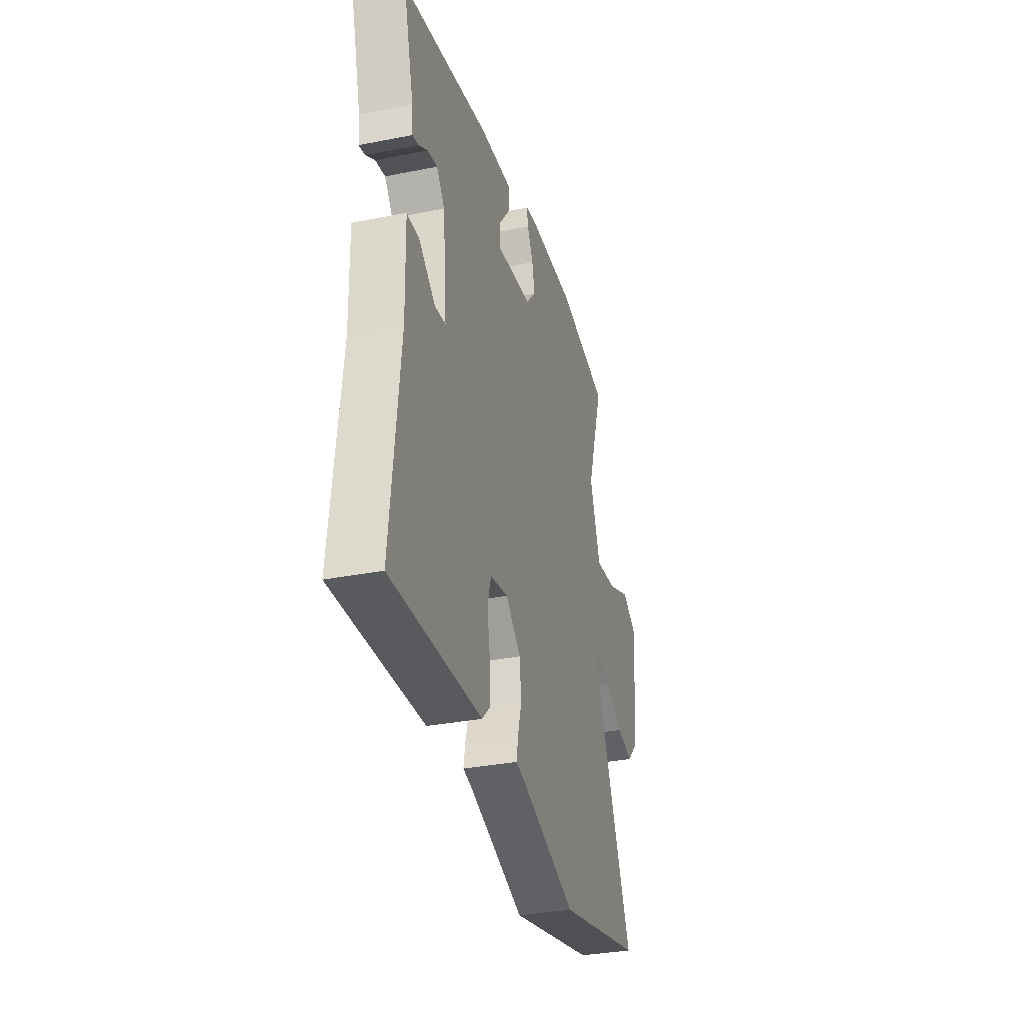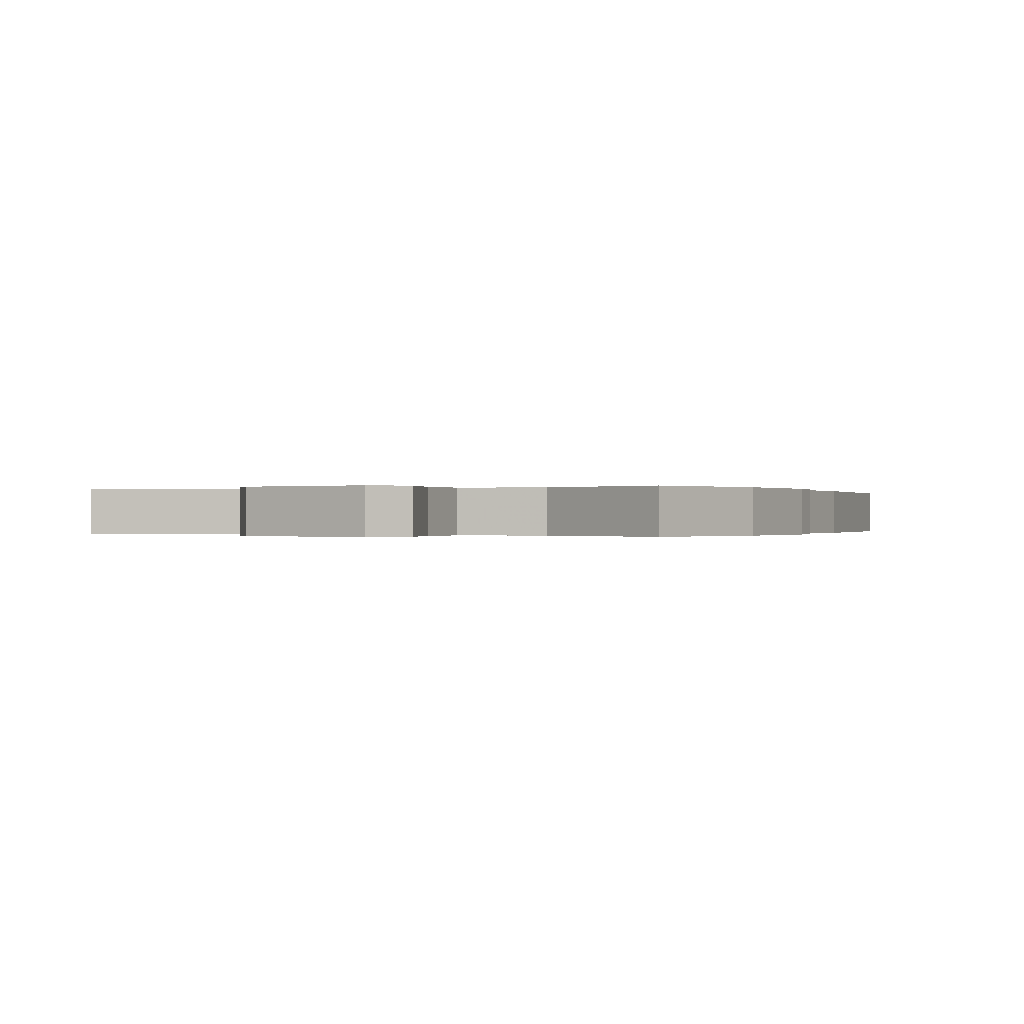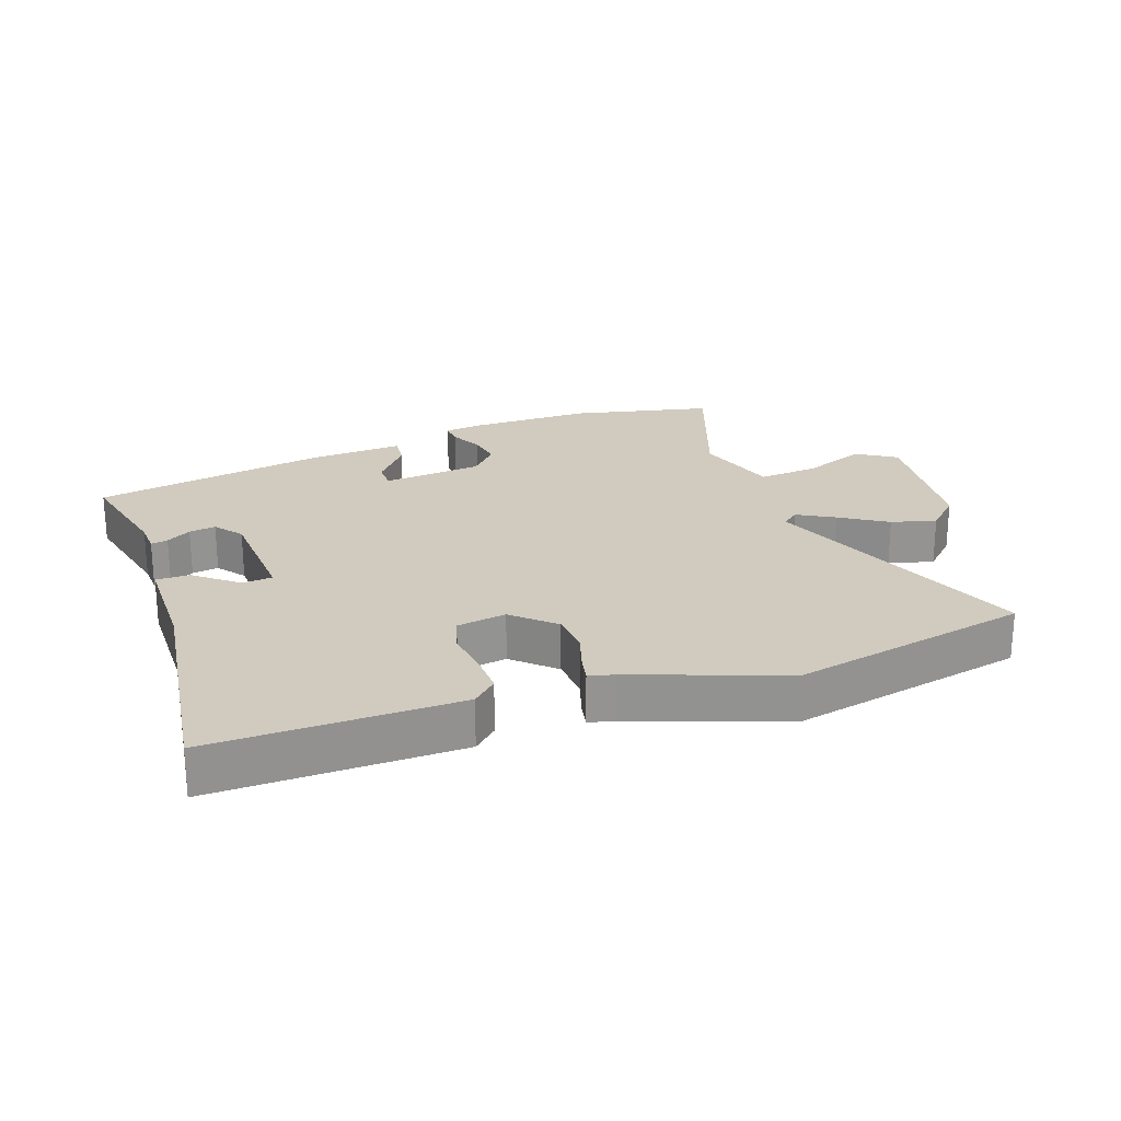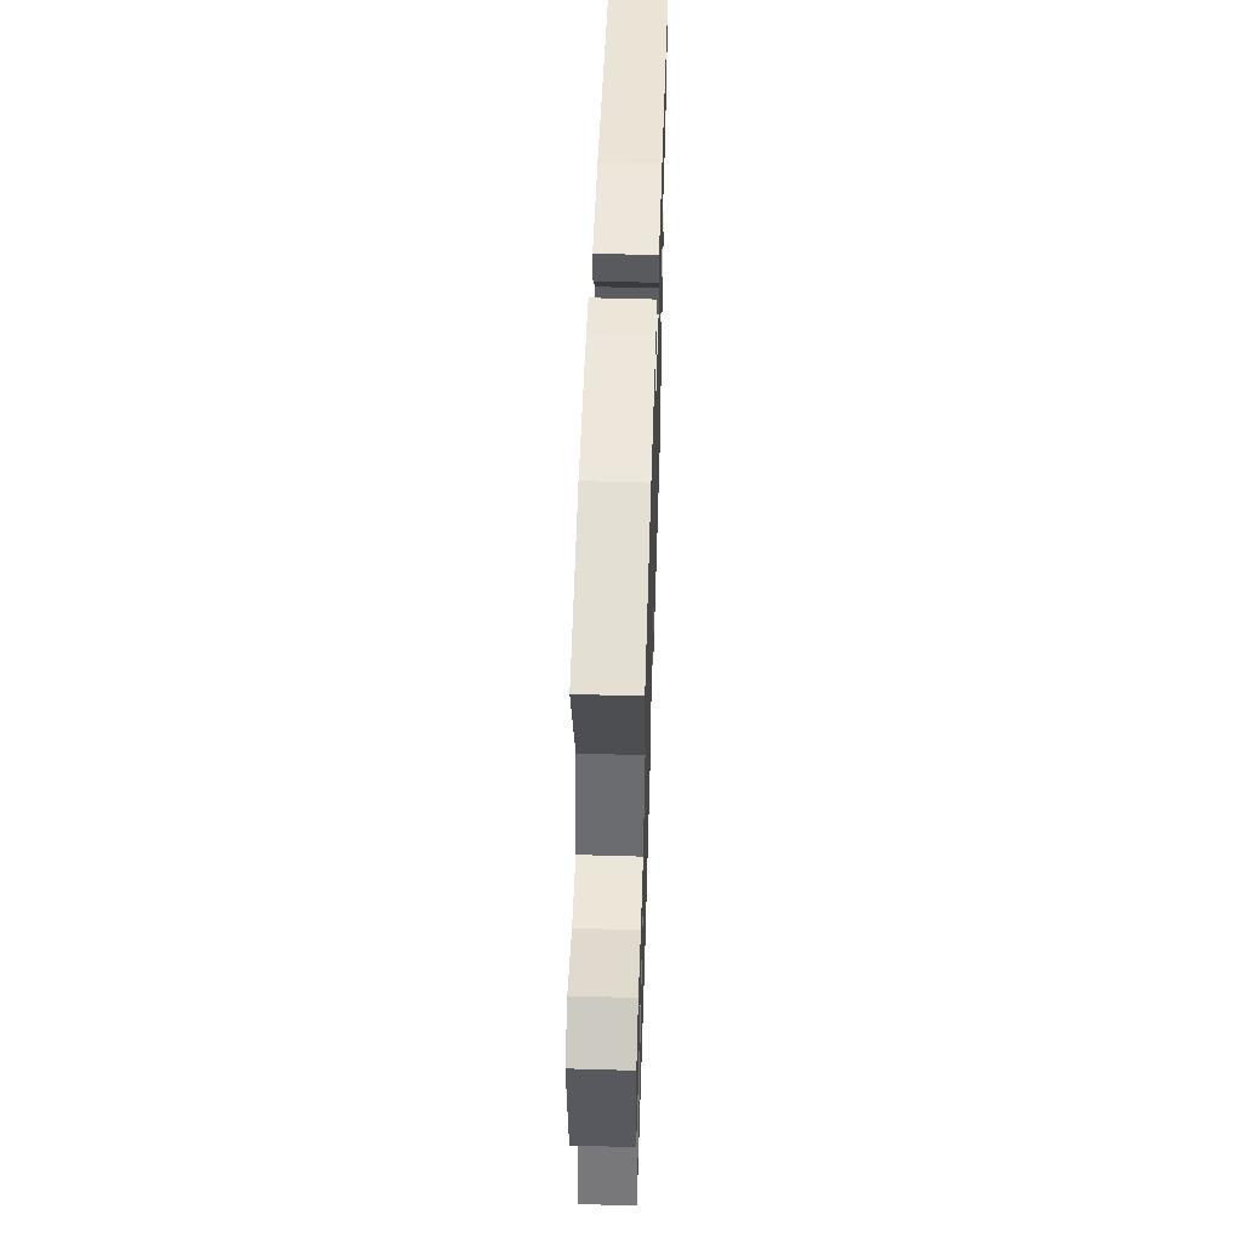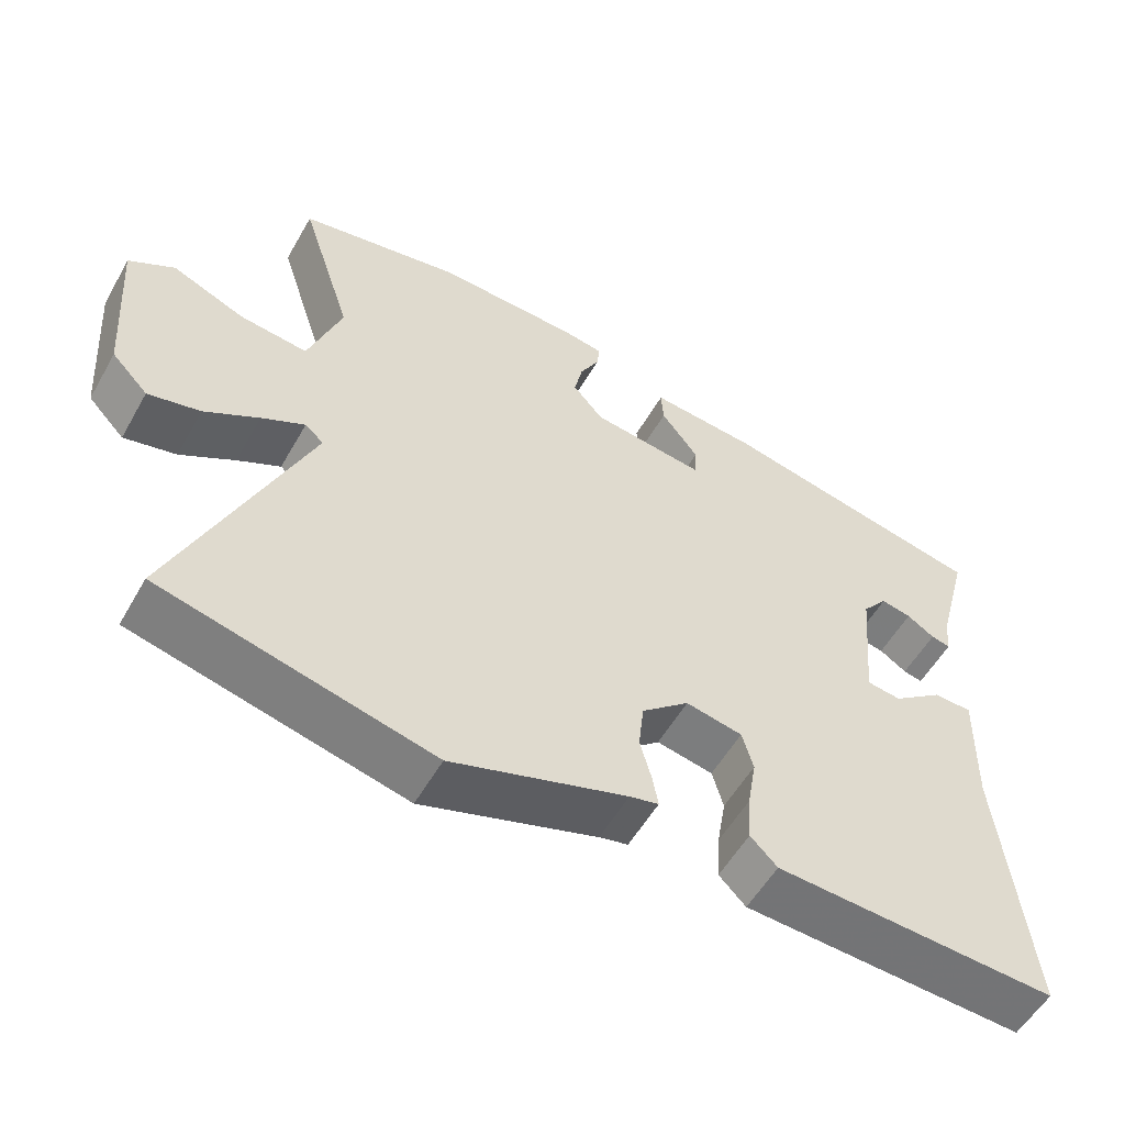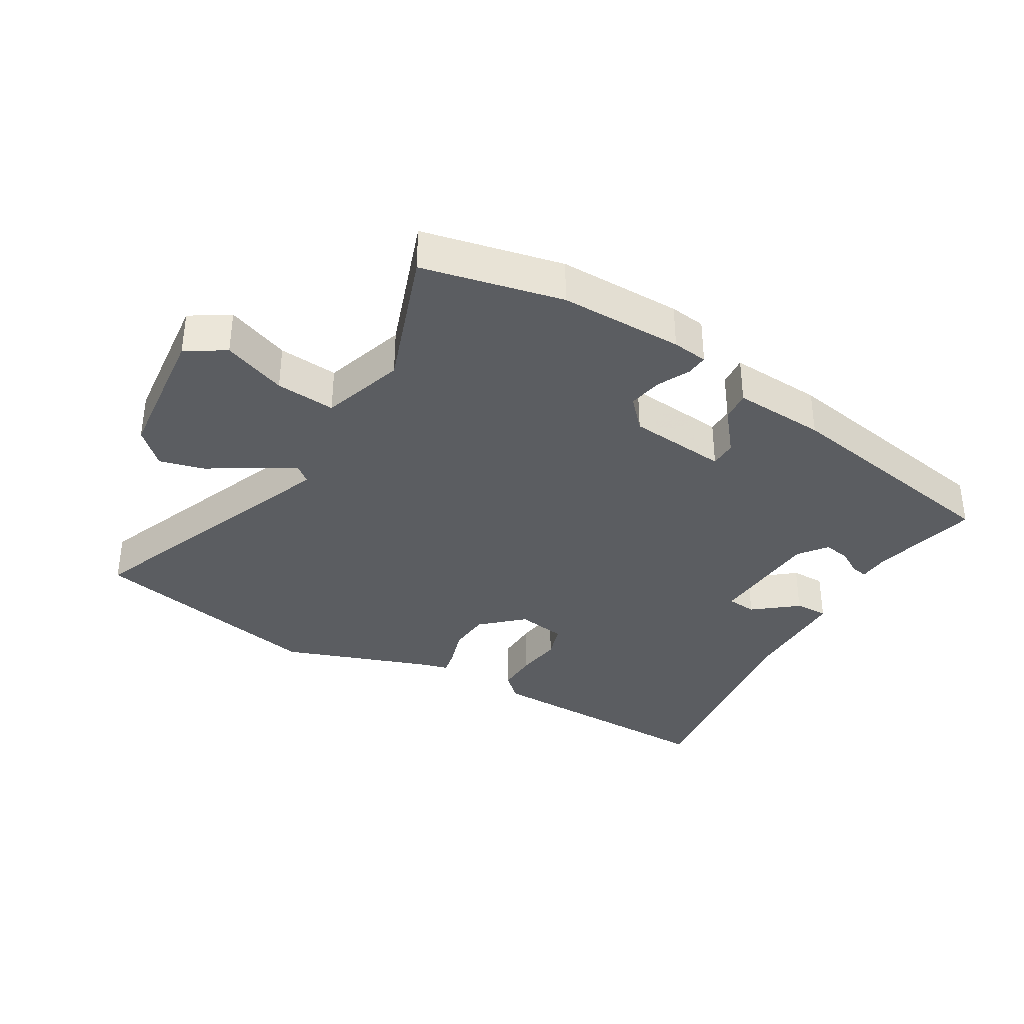
<metadata>
{"format":"obj","ext":"obj","renderer":"f3d","projection":"perspective","resolution":1024,"background":"white","views":[{"elev":-33.4,"azim":105.2,"up":"+Z"},{"elev":-0.1,"azim":-58.3,"up":"+Y"},{"elev":23.6,"azim":162.5,"up":"+Y"},{"elev":55.6,"azim":-88.2,"up":"+Z"},{"elev":-55.1,"azim":-29.3,"up":"+Z"},{"elev":-35.7,"azim":-28.6,"up":"+Y"}]}
</metadata>
<code>
v -0.57 0.07 0.487
v -0.352 0.07 0.528
v -0.161 0.07 0.521
v -0.106 0.07 0.512
v -0.11 0.07 0.478
v -0.136 0.07 0.429
v -0.147 0.07 0.377
v -0.106 0.07 0.33
v 0.047 0.07 0.31
v 0.049 0.07 0.352
v -0.001 0.07 0.418
v -0.004 0.07 0.465
v 0.139 0.07 0.452
v 0.5 0.07 0.376
v 0.456 0.07 0.211
v 0.452 0.07 0.163
v 0.426 0.07 0.169
v 0.389 0.07 0.193
v 0.348 0.07 0.201
v 0.314 0.07 0.159
v 0.298 0.07 -0.017
v 0.344 0.07 -0.023
v 0.412 0.07 0.028
v 0.464 0.07 0.027
v 0.46 0.07 -0.14
v 0.498 0.07 -0.5
v 0.118 0.07 -0.481
v 0.082 0.07 -0.445
v 0.086 0.07 -0.381
v 0.098 0.07 -0.311
v 0.083 0.07 -0.258
v 0.007 0.07 -0.243
v -0.057 0.07 -0.298
v -0.064 0.07 -0.362
v -0.048 0.07 -0.42
v -0.041 0.07 -0.46
v -0.08 0.07 -0.469
v -0.315 0.07 -0.545
v -0.68 0.07 -0.456
v -0.504 0.07 -0.046
v -0.529 0.07 -0.024
v -0.587 0.07 -0.054
v -0.66 0.07 -0.097
v -0.73 0.07 -0.113
v -0.779 0.07 -0.062
v -0.795 0.07 0.158
v -0.734 0.07 0.194
v -0.637 0.07 0.153
v -0.545 0.07 0.142
v -0.5 0.07 0.269
v -0.57 0 0.487
v -0.352 0 0.528
v -0.161 0 0.521
v -0.106 0 0.512
v -0.11 0 0.478
v -0.136 0 0.429
v -0.147 0 0.377
v -0.106 0 0.33
v 0.047 0 0.31
v 0.049 0 0.352
v -0.001 0 0.418
v -0.004 0 0.465
v 0.139 0 0.452
v 0.5 0 0.376
v 0.456 0 0.211
v 0.452 0 0.163
v 0.426 0 0.169
v 0.389 0 0.193
v 0.348 0 0.201
v 0.314 0 0.159
v 0.298 0 -0.017
v 0.344 0 -0.023
v 0.412 0 0.028
v 0.464 0 0.027
v 0.46 0 -0.14
v 0.498 0 -0.5
v 0.118 0 -0.481
v 0.082 0 -0.445
v 0.086 0 -0.381
v 0.098 0 -0.311
v 0.083 0 -0.258
v 0.007 0 -0.243
v -0.057 0 -0.298
v -0.064 0 -0.362
v -0.048 0 -0.42
v -0.041 0 -0.46
v -0.08 0 -0.469
v -0.315 0 -0.545
v -0.68 0 -0.456
v -0.504 0 -0.046
v -0.529 0 -0.024
v -0.587 0 -0.054
v -0.66 0 -0.097
v -0.73 0 -0.113
v -0.779 0 -0.062
v -0.795 0 0.158
v -0.734 0 0.194
v -0.637 0 0.153
v -0.545 0 0.142
v -0.5 0 0.269
f 45 46 47 48
f 45 48 49
f 42 43 44 45
f 41 42 45 49
f 40 41 49 50
f 37 38 39 40
f 34 35 36 37
f 33 34 37 40
f 32 33 40 50
f 27 28 29 30
f 25 26 27 30
f 25 30 31
f 22 23 24 25
f 21 22 25 31
f 20 21 31 32
f 15 16 17 18
f 15 18 19
f 14 15 19
f 13 14 19
f 10 11 12 13
f 9 10 13 19
f 8 9 19 20
f 3 4 5 6
f 3 6 7
f 2 3 7
f 1 2 7 8
f 20 32 50
f 1 8 20 50
f 98 97 96 95
f 99 98 95
f 95 94 93 92
f 99 95 92 91
f 100 99 91 90
f 90 89 88 87
f 87 86 85 84
f 90 87 84 83
f 100 90 83 82
f 80 79 78 77
f 80 77 76 75
f 81 80 75
f 75 74 73 72
f 81 75 72 71
f 82 81 71 70
f 68 67 66 65
f 69 68 65
f 69 65 64
f 69 64 63
f 63 62 61 60
f 69 63 60 59
f 70 69 59 58
f 56 55 54 53
f 57 56 53
f 57 53 52
f 58 57 52 51
f 100 82 70
f 100 70 58 51
f 1 51 52 2
f 2 52 53 3
f 3 53 54 4
f 4 54 55 5
f 5 55 56 6
f 6 56 57 7
f 7 57 58 8
f 8 58 59 9
f 9 59 60 10
f 10 60 61 11
f 11 61 62 12
f 12 62 63 13
f 13 63 64 14
f 14 64 65 15
f 15 65 66 16
f 16 66 67 17
f 17 67 68 18
f 18 68 69 19
f 19 69 70 20
f 20 70 71 21
f 21 71 72 22
f 22 72 73 23
f 23 73 74 24
f 24 74 75 25
f 25 75 76 26
f 26 76 77 27
f 27 77 78 28
f 28 78 79 29
f 29 79 80 30
f 30 80 81 31
f 31 81 82 32
f 32 82 83 33
f 33 83 84 34
f 34 84 85 35
f 35 85 86 36
f 36 86 87 37
f 37 87 88 38
f 38 88 89 39
f 39 89 90 40
f 40 90 91 41
f 41 91 92 42
f 42 92 93 43
f 43 93 94 44
f 44 94 95 45
f 45 95 96 46
f 46 96 97 47
f 47 97 98 48
f 48 98 99 49
f 49 99 100 50
f 50 100 51 1

</code>
